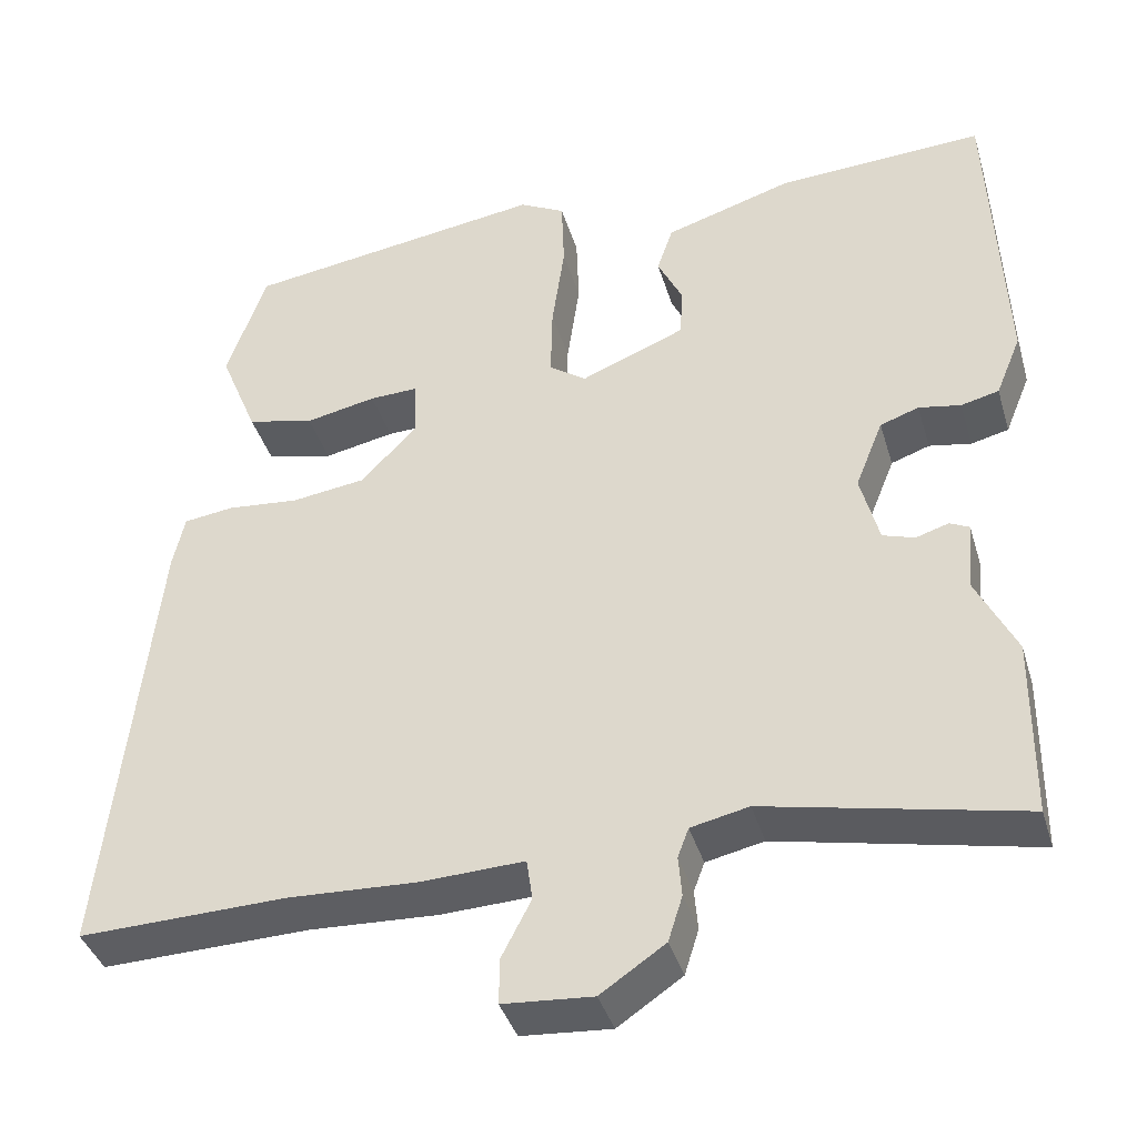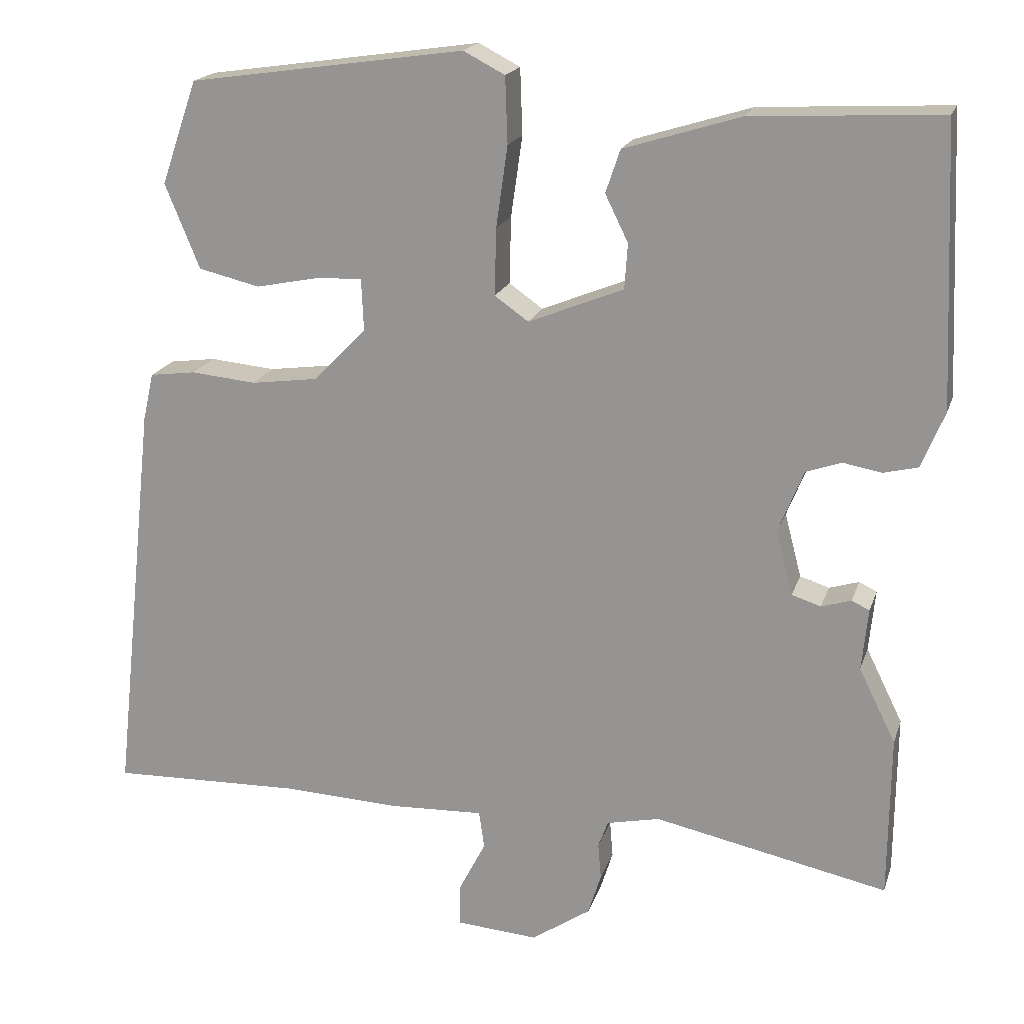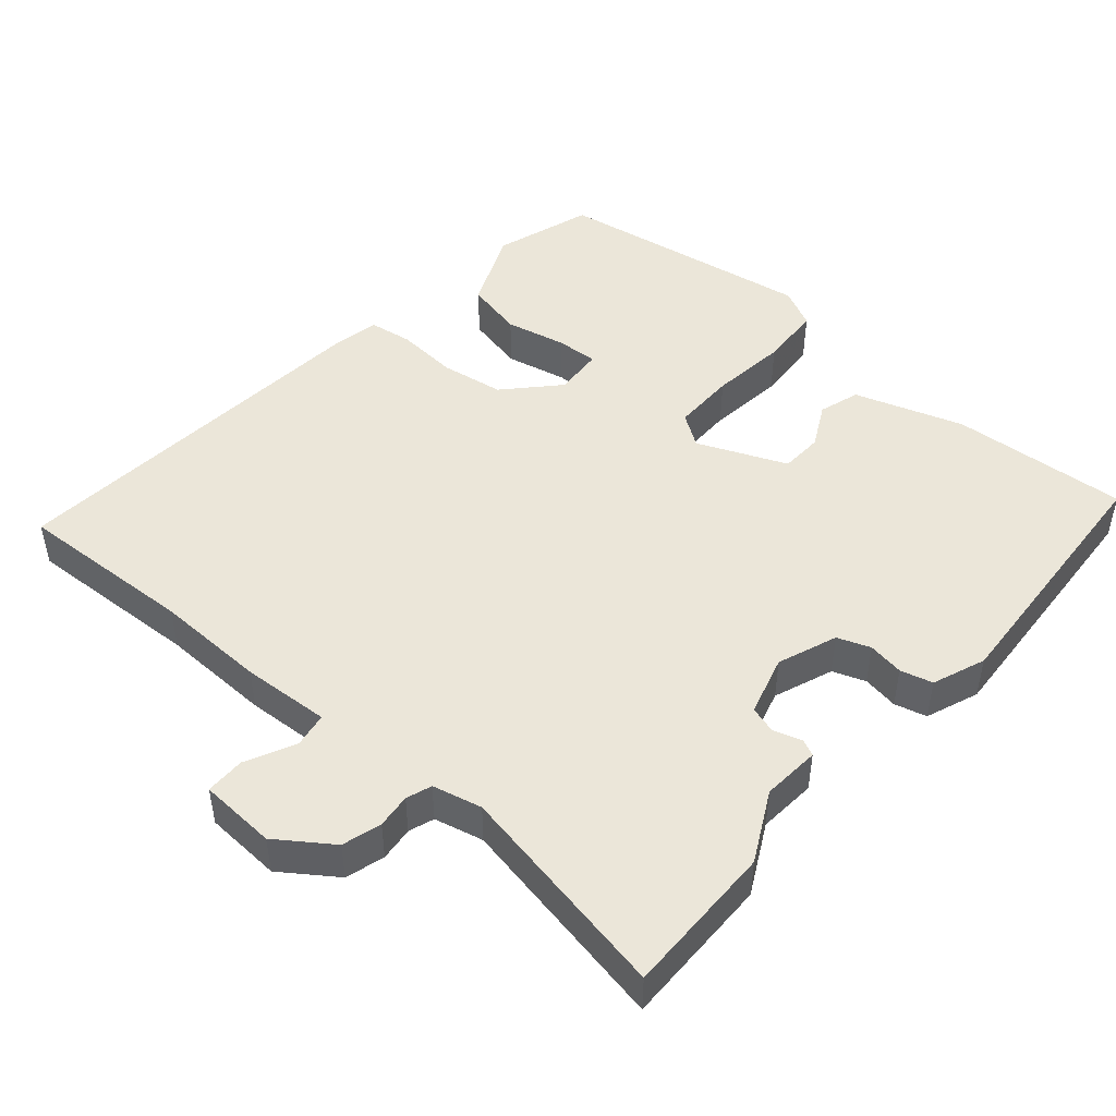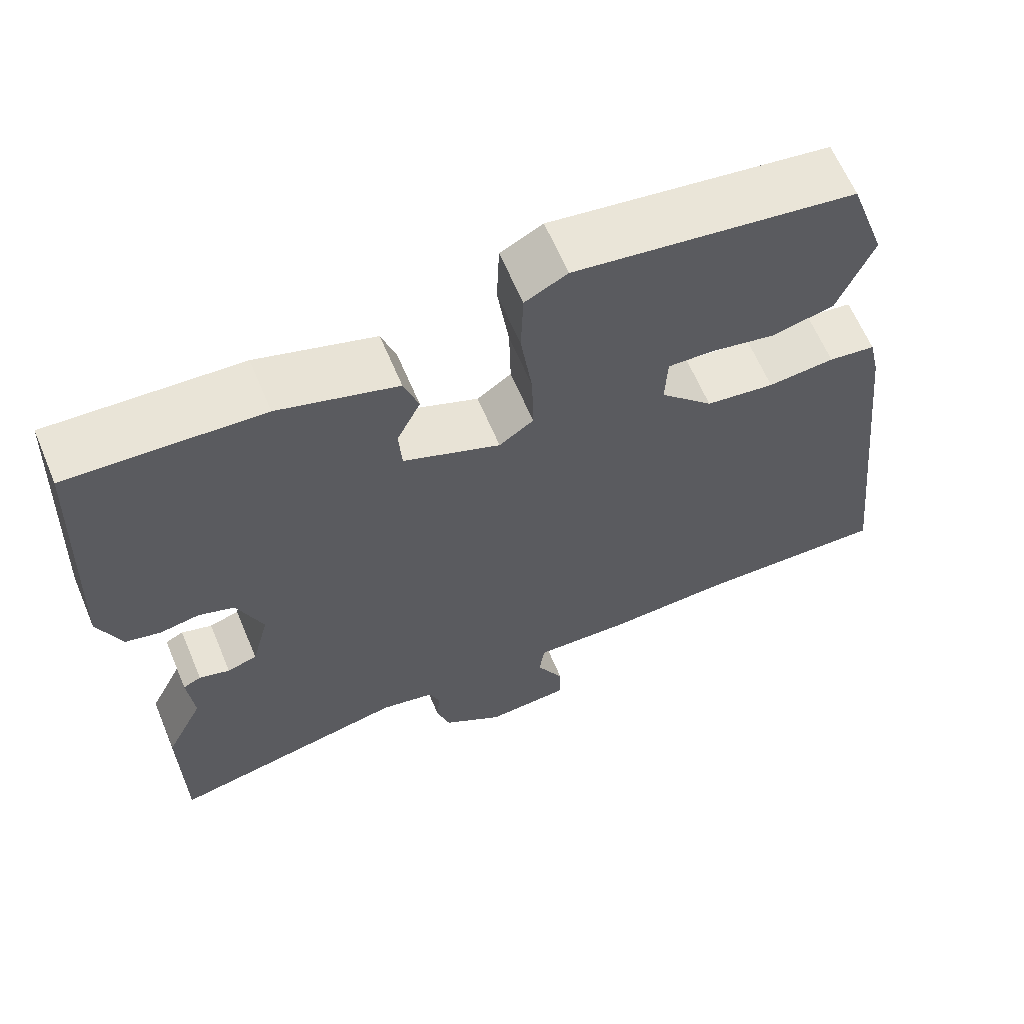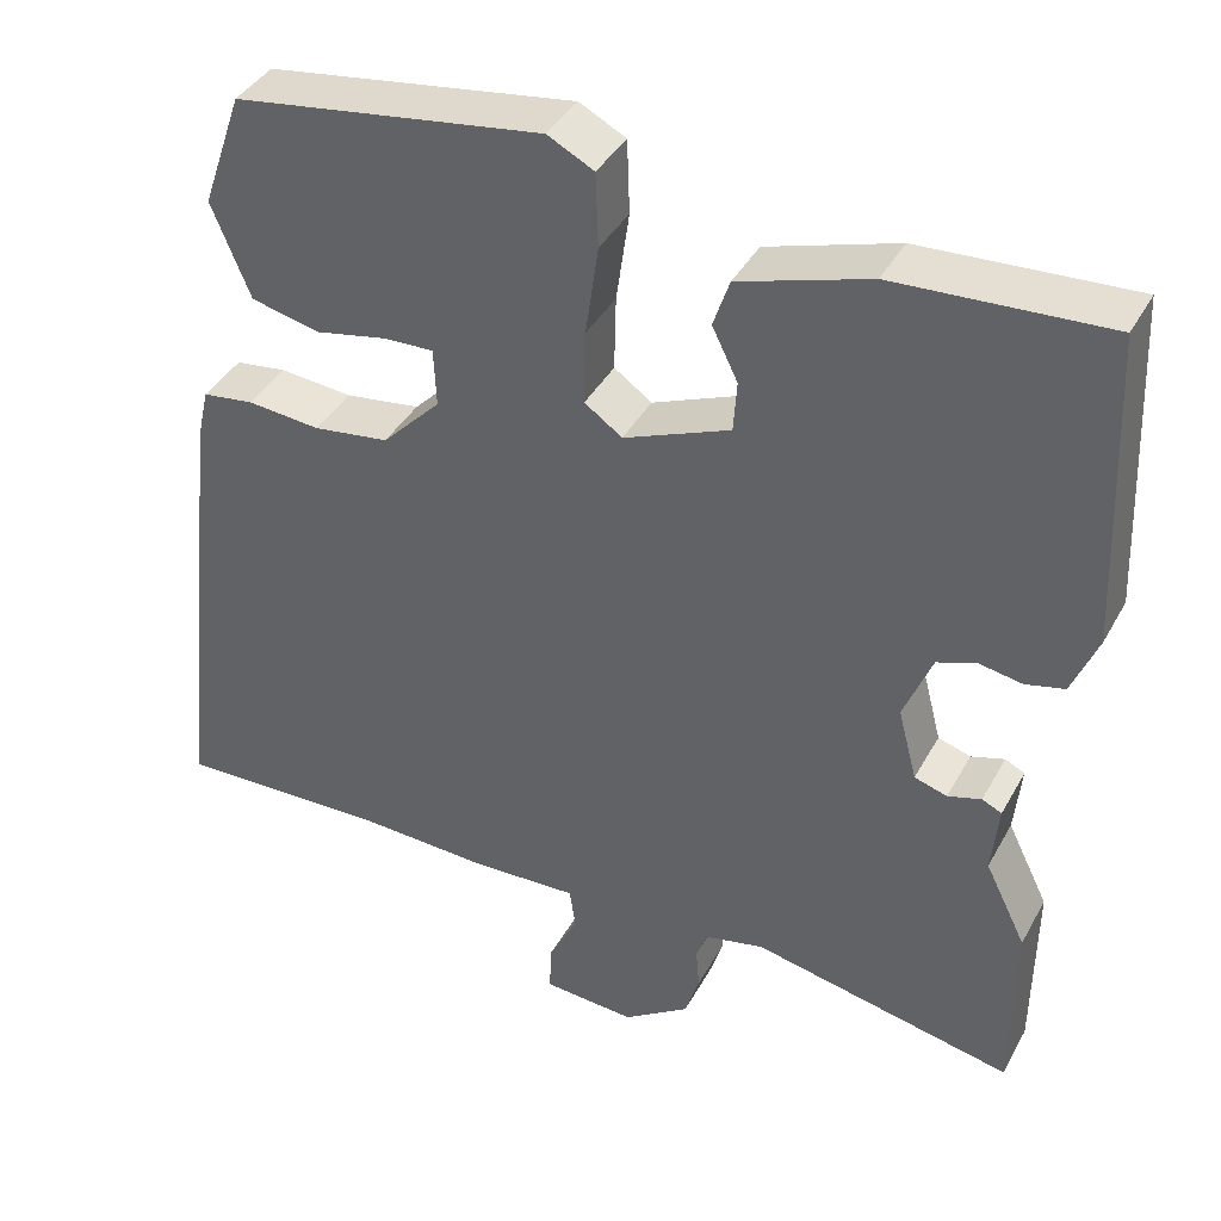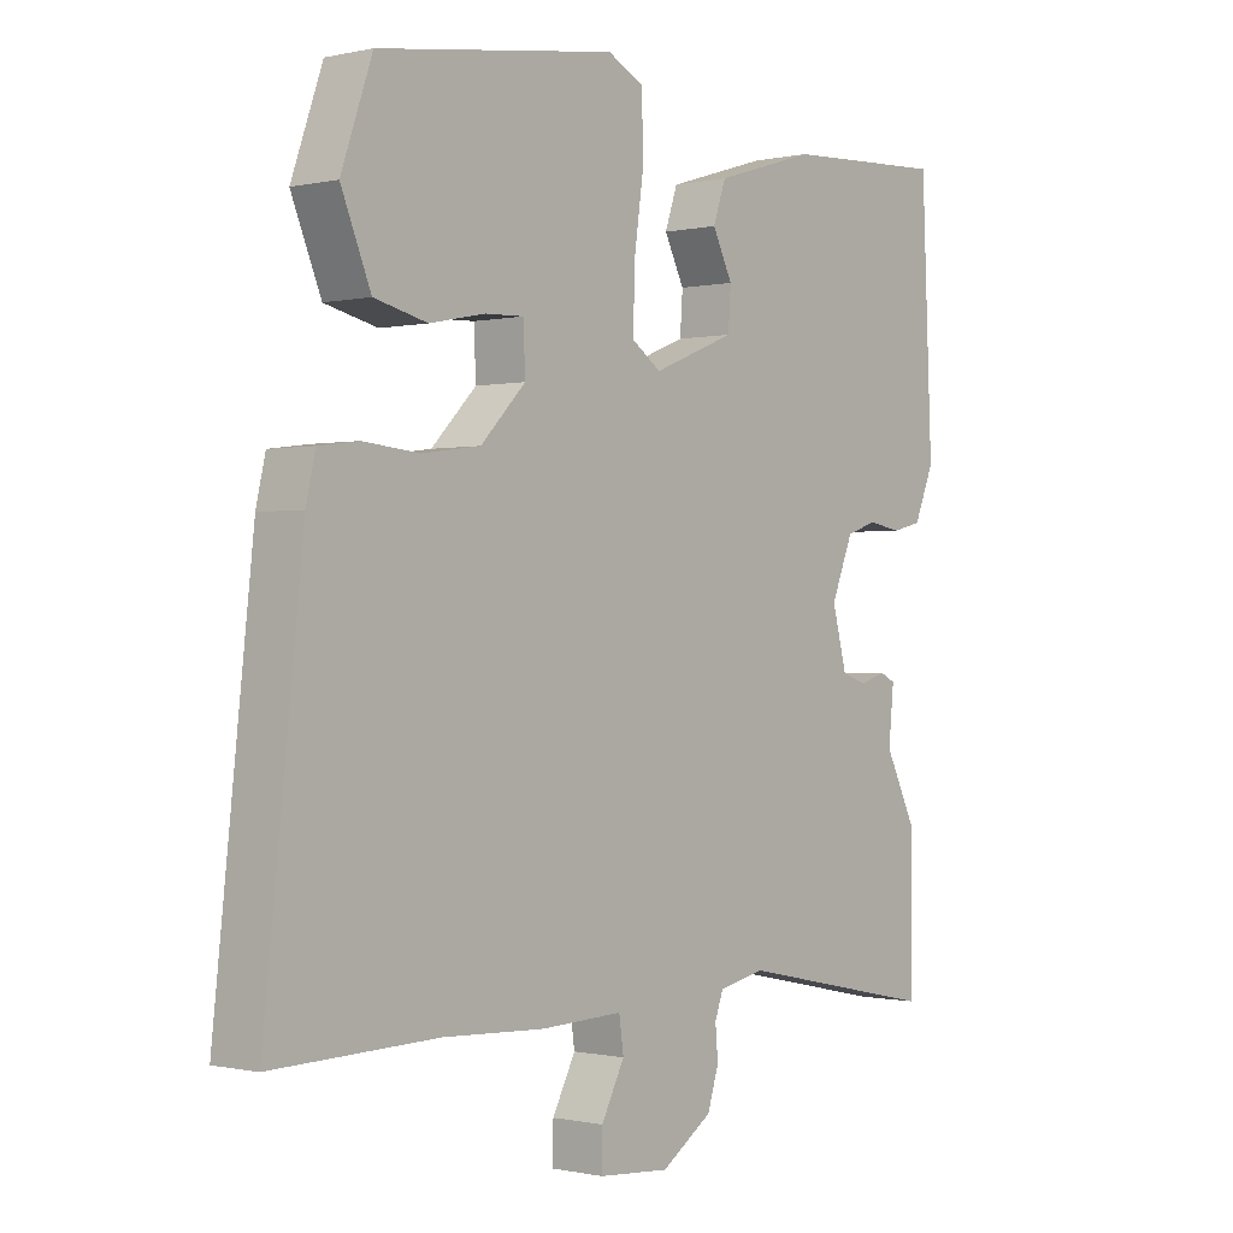
<metadata>
{"format":"obj","ext":"obj","renderer":"f3d","projection":"perspective","resolution":1024,"background":"white","views":[{"elev":-39.2,"azim":-163.8,"up":"+Z"},{"elev":18.9,"azim":-164.5,"up":"+Z"},{"elev":47.9,"azim":-140.3,"up":"+Y"},{"elev":63.4,"azim":-22.8,"up":"+Z"},{"elev":39.6,"azim":-153.6,"up":"+Z"},{"elev":-0.5,"azim":130.1,"up":"+Z"}]}
</metadata>
<code>
v 0.58 0.07 -0.502
v 0.332 0.07 -0.495
v 0.178 0.07 -0.502
v 0.055 0.07 -0.497
v 0.048 0.07 -0.546
v 0.083 0.07 -0.614
v 0.084 0.07 -0.669
v -0.023 0.07 -0.677
v -0.1 0.07 -0.625
v -0.117 0.07 -0.571
v -0.113 0.07 -0.523
v -0.126 0.07 -0.488
v -0.195 0.07 -0.473
v -0.5 0.07 -0.537
v -0.502 0.07 -0.324
v -0.454 0.07 -0.227
v -0.462 0.07 -0.146
v -0.439 0.07 -0.135
v -0.4 0.07 -0.147
v -0.362 0.07 -0.135
v -0.34 0.07 -0.051
v -0.373 0.07 0.031
v -0.419 0.07 0.047
v -0.469 0.07 0.038
v -0.514 0.07 0.049
v -0.544 0.07 0.122
v -0.528 0.07 0.486
v -0.282 0.07 0.473
v -0.13 0.07 0.426
v -0.111 0.07 0.37
v -0.141 0.07 0.309
v -0.137 0.07 0.25
v -0.013 0.07 0.2
v 0.031 0.07 0.231
v 0.029 0.07 0.318
v 0.014 0.07 0.424
v 0.017 0.07 0.51
v 0.071 0.07 0.538
v 0.43 0.07 0.486
v 0.477 0.07 0.351
v 0.432 0.07 0.241
v 0.352 0.07 0.222
v 0.268 0.07 0.239
v 0.21 0.07 0.241
v 0.207 0.07 0.173
v 0.275 0.07 0.103
v 0.363 0.07 0.091
v 0.448 0.07 0.099
v 0.508 0.07 0.091
v 0.522 0.07 0.029
v 0.58 0 -0.502
v 0.332 0 -0.495
v 0.178 0 -0.502
v 0.055 0 -0.497
v 0.048 0 -0.546
v 0.083 0 -0.614
v 0.084 0 -0.669
v -0.023 0 -0.677
v -0.1 0 -0.625
v -0.117 0 -0.571
v -0.113 0 -0.523
v -0.126 0 -0.488
v -0.195 0 -0.473
v -0.5 0 -0.537
v -0.502 0 -0.324
v -0.454 0 -0.227
v -0.462 0 -0.146
v -0.439 0 -0.135
v -0.4 0 -0.147
v -0.362 0 -0.135
v -0.34 0 -0.051
v -0.373 0 0.031
v -0.419 0 0.047
v -0.469 0 0.038
v -0.514 0 0.049
v -0.544 0 0.122
v -0.528 0 0.486
v -0.282 0 0.473
v -0.13 0 0.426
v -0.111 0 0.37
v -0.141 0 0.309
v -0.137 0 0.25
v -0.013 0 0.2
v 0.031 0 0.231
v 0.029 0 0.318
v 0.014 0 0.424
v 0.017 0 0.51
v 0.071 0 0.538
v 0.43 0 0.486
v 0.477 0 0.351
v 0.432 0 0.241
v 0.352 0 0.222
v 0.268 0 0.239
v 0.21 0 0.241
v 0.207 0 0.173
v 0.275 0 0.103
v 0.363 0 0.091
v 0.448 0 0.099
v 0.508 0 0.091
v 0.522 0 0.029
f 47 48 49 50
f 46 47 50 1
f 45 46 1 2
f 40 41 42 43
f 40 43 44
f 39 40 44
f 38 39 44
f 35 36 37 38
f 34 35 38 44
f 33 34 44 45
f 28 29 30 31
f 28 31 32
f 27 28 32
f 26 27 32
f 23 24 25 26
f 22 23 26 32
f 21 22 32 33
f 16 17 18 19
f 16 19 20
f 13 14 15 16
f 12 13 16 20
f 8 9 10 11
f 8 11 12
f 5 6 7 8
f 4 5 8 12
f 20 21 33 45
f 4 12 20 45
f 2 3 4 45
f 100 99 98 97
f 51 100 97 96
f 52 51 96 95
f 93 92 91 90
f 94 93 90
f 94 90 89
f 94 89 88
f 88 87 86 85
f 94 88 85 84
f 95 94 84 83
f 81 80 79 78
f 82 81 78
f 82 78 77
f 82 77 76
f 76 75 74 73
f 82 76 73 72
f 83 82 72 71
f 69 68 67 66
f 70 69 66
f 66 65 64 63
f 70 66 63 62
f 61 60 59 58
f 62 61 58
f 58 57 56 55
f 62 58 55 54
f 95 83 71 70
f 95 70 62 54
f 95 54 53 52
f 1 51 52 2
f 2 52 53 3
f 3 53 54 4
f 4 54 55 5
f 5 55 56 6
f 6 56 57 7
f 7 57 58 8
f 8 58 59 9
f 9 59 60 10
f 10 60 61 11
f 11 61 62 12
f 12 62 63 13
f 13 63 64 14
f 14 64 65 15
f 15 65 66 16
f 16 66 67 17
f 17 67 68 18
f 18 68 69 19
f 19 69 70 20
f 20 70 71 21
f 21 71 72 22
f 22 72 73 23
f 23 73 74 24
f 24 74 75 25
f 25 75 76 26
f 26 76 77 27
f 27 77 78 28
f 28 78 79 29
f 29 79 80 30
f 30 80 81 31
f 31 81 82 32
f 32 82 83 33
f 33 83 84 34
f 34 84 85 35
f 35 85 86 36
f 36 86 87 37
f 37 87 88 38
f 38 88 89 39
f 39 89 90 40
f 40 90 91 41
f 41 91 92 42
f 42 92 93 43
f 43 93 94 44
f 44 94 95 45
f 45 95 96 46
f 46 96 97 47
f 47 97 98 48
f 48 98 99 49
f 49 99 100 50
f 50 100 51 1

</code>
